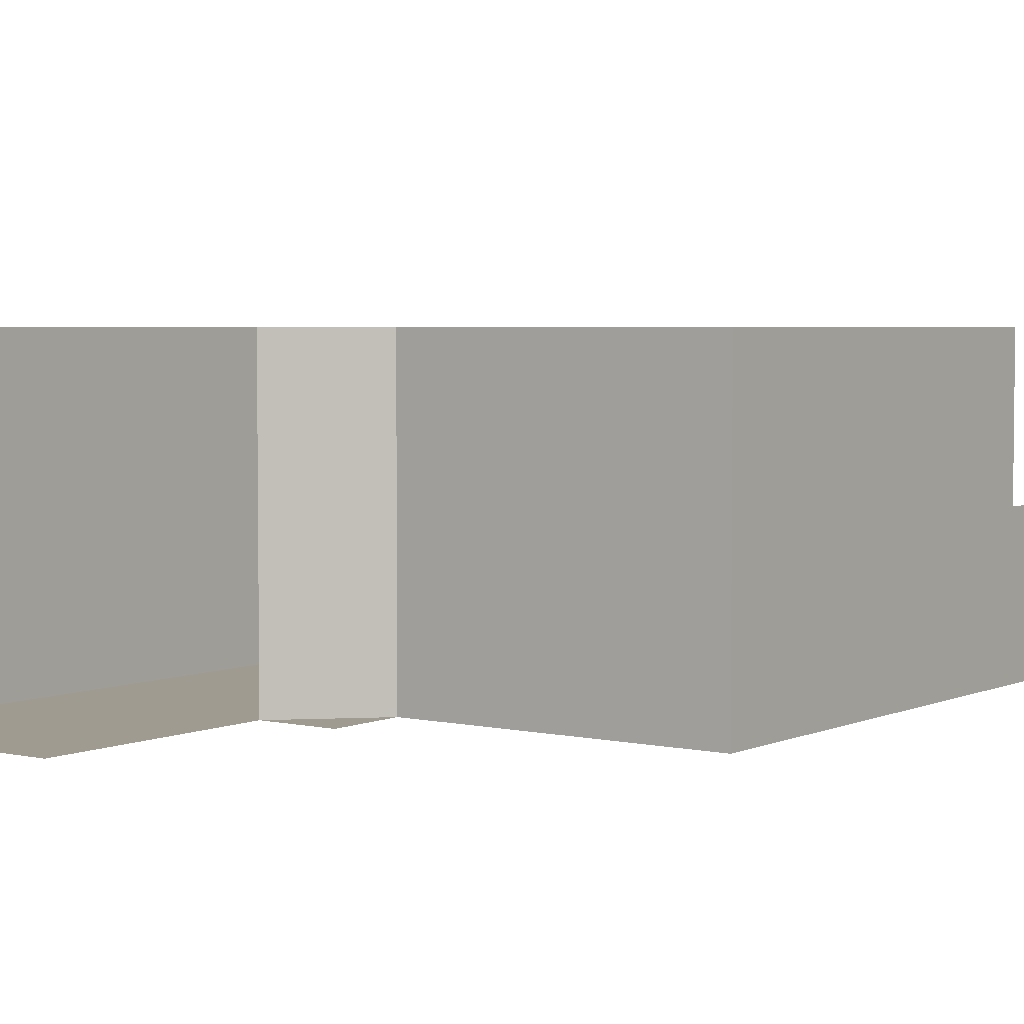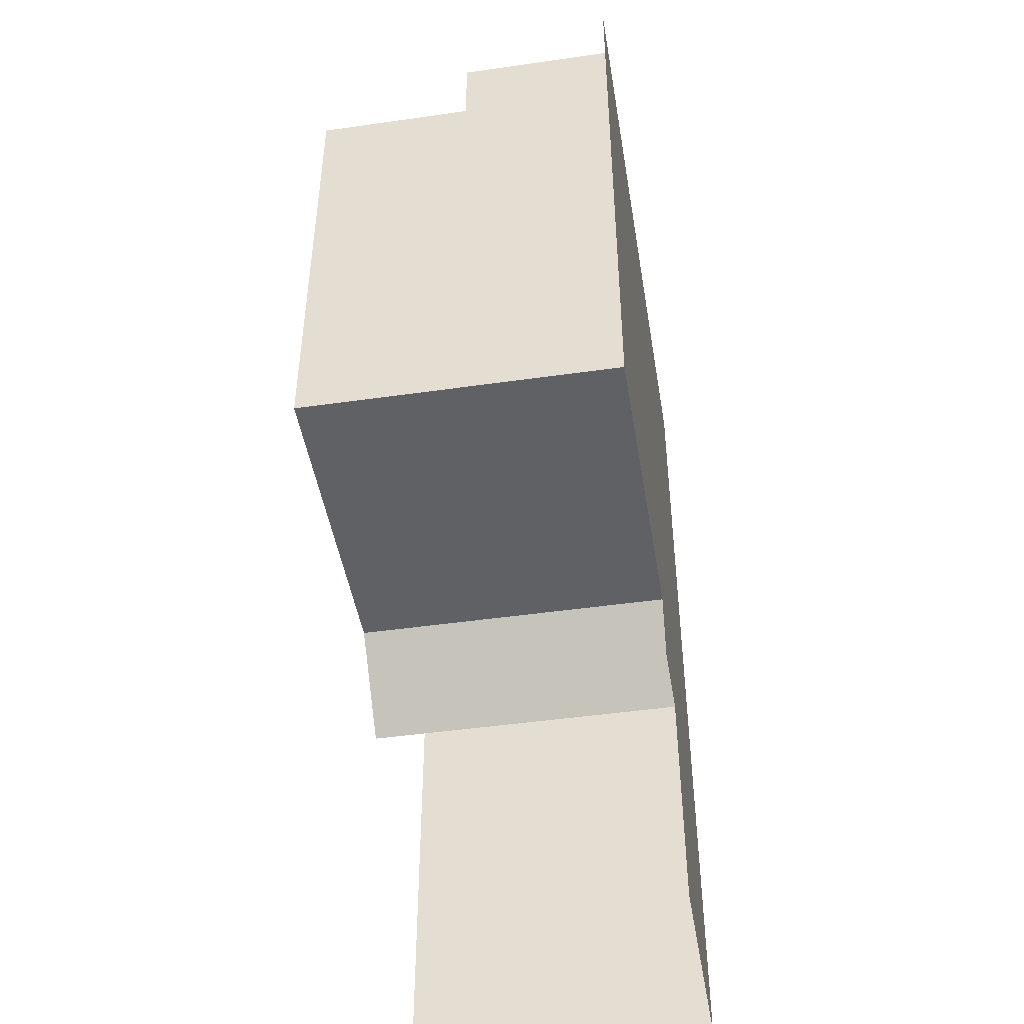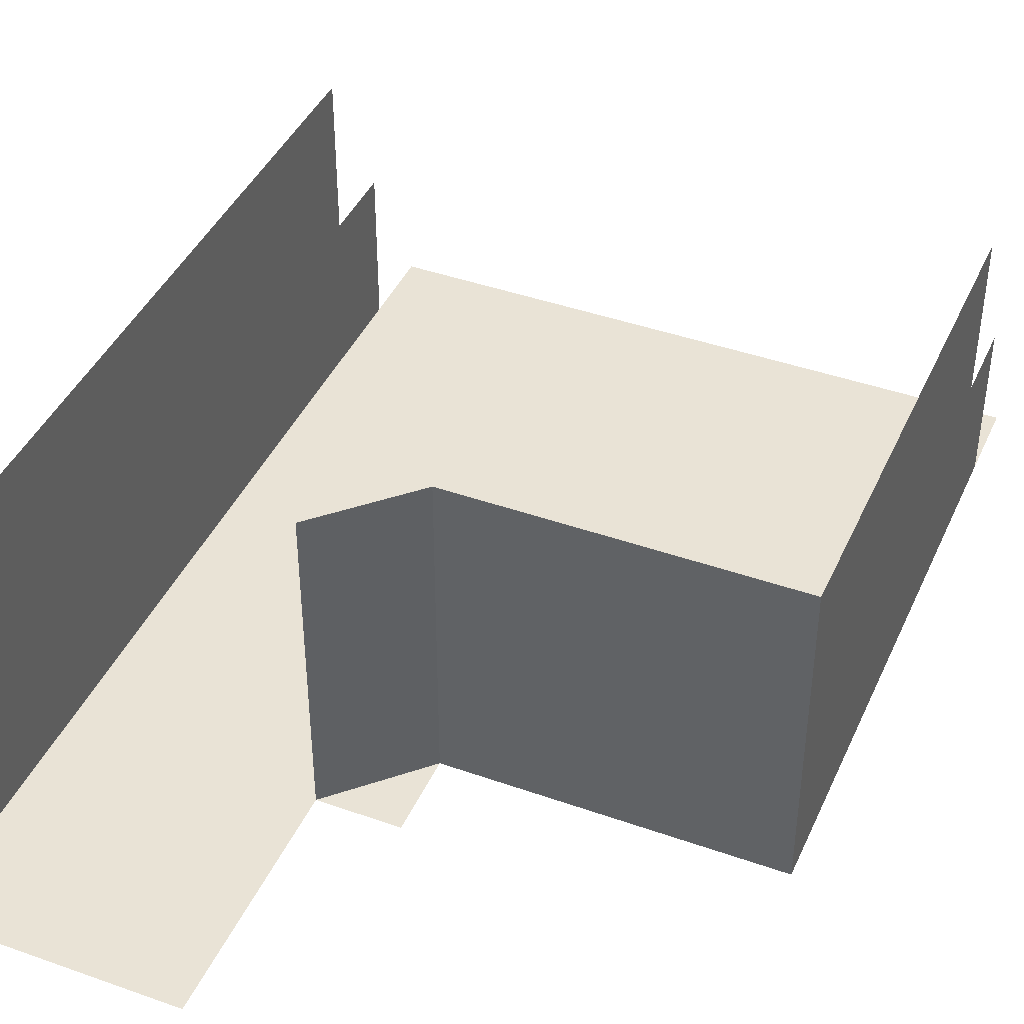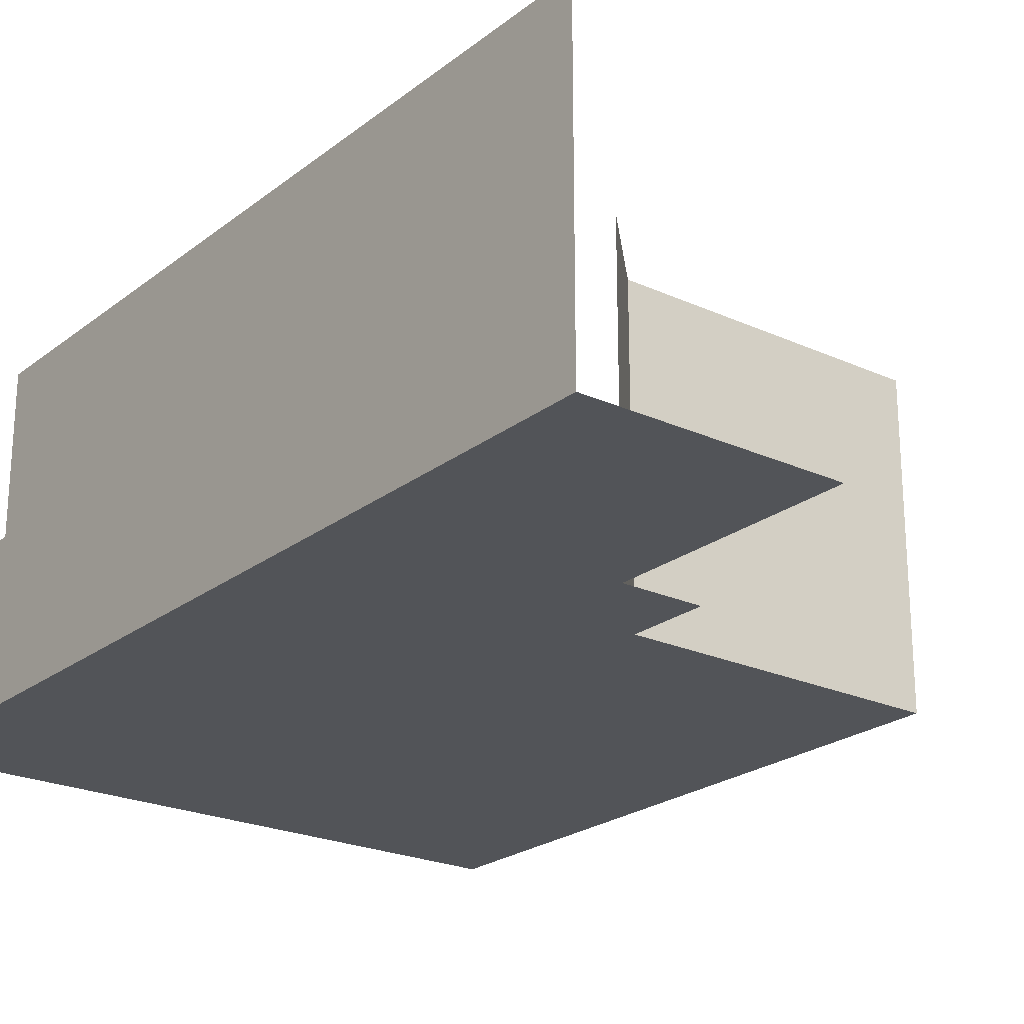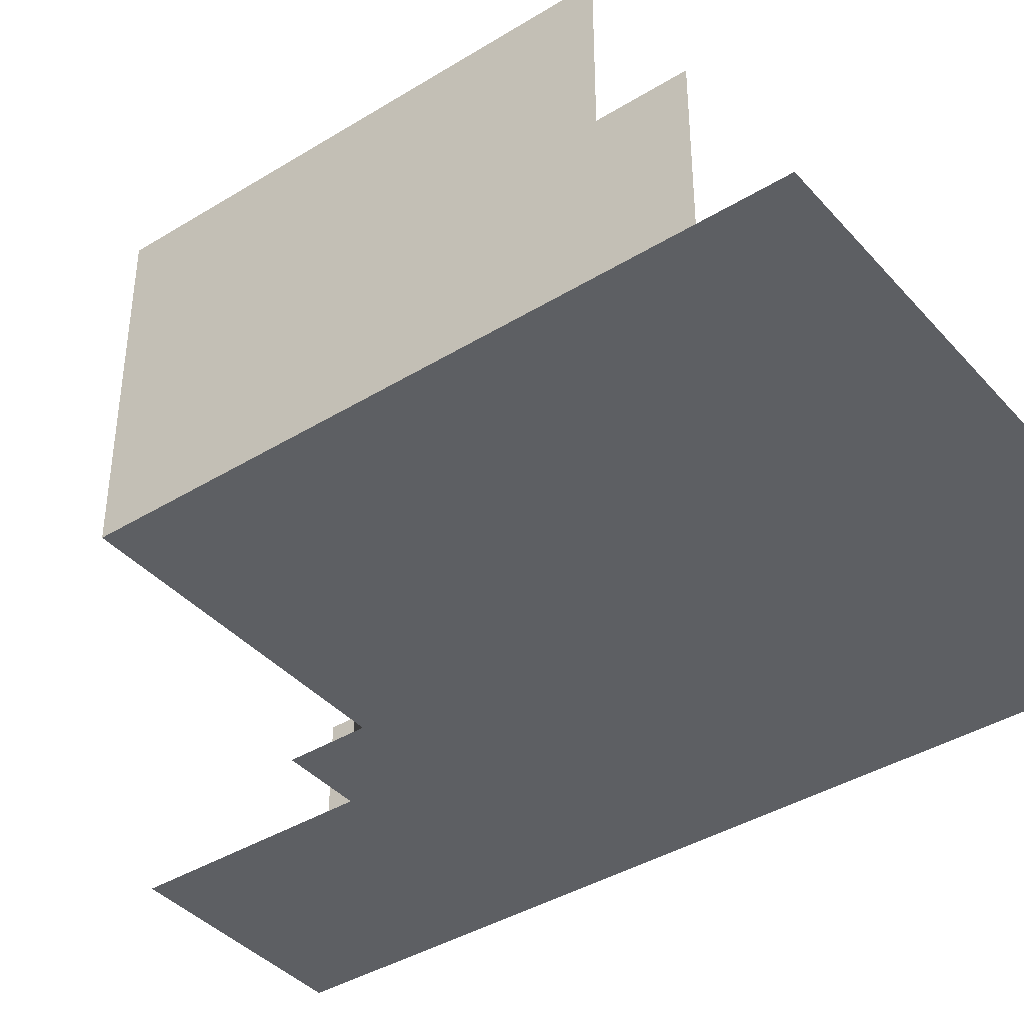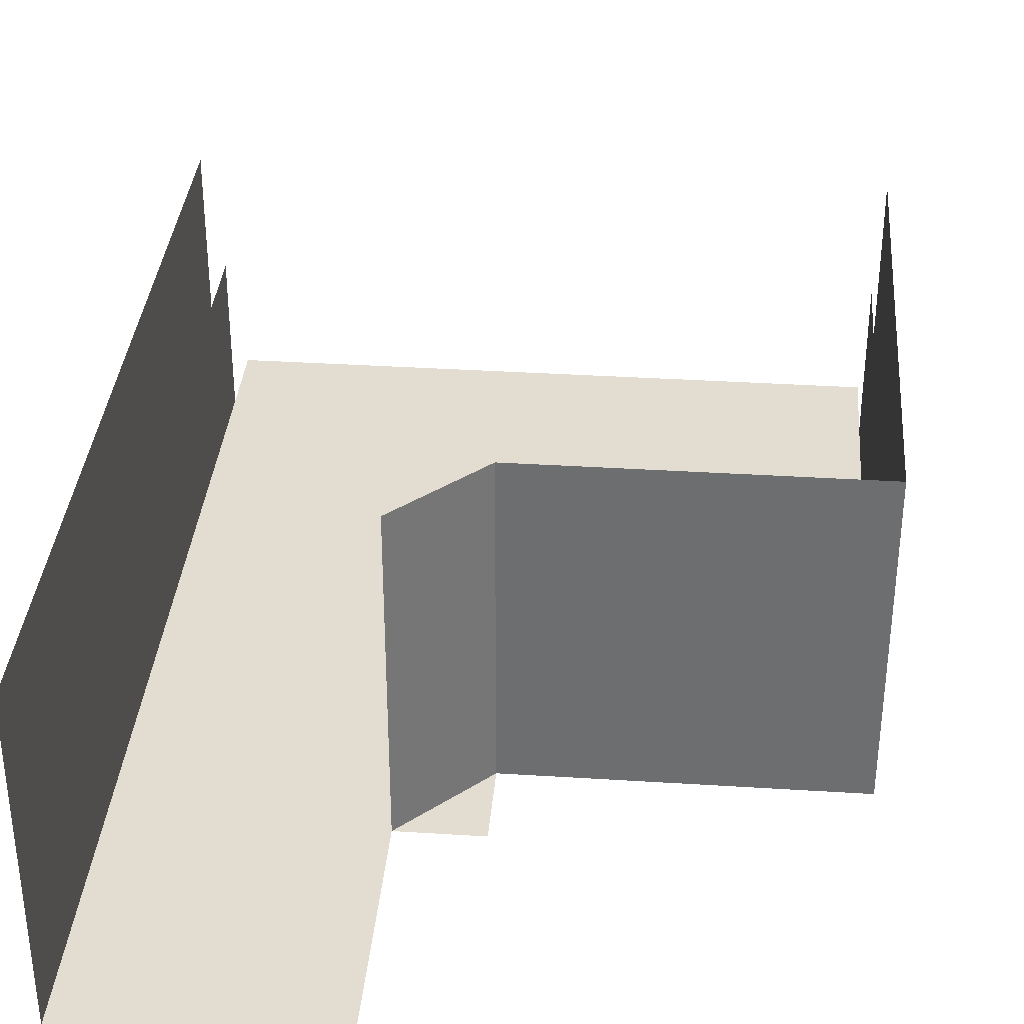
<metadata>
{"format":"obj","ext":"obj","renderer":"f3d","projection":"perspective","resolution":1024,"background":"white","views":[{"elev":4.0,"azim":-143.9,"up":"+Y"},{"elev":-46.4,"azim":-80.7,"up":"+Z"},{"elev":42.1,"azim":-157.0,"up":"+Y"},{"elev":-23.0,"azim":142.2,"up":"+Y"},{"elev":-40.1,"azim":-52.9,"up":"+Y"},{"elev":35.2,"azim":-175.2,"up":"+Y"}]}
</metadata>
<code>
o Plane
v -0.5 0 -0.5
v -3.5 0 0.5
v -1.5 0 0.5
v -3.5 0 -0.5
v -2.5 0 -0.5
v -1.5 0 -1.5
v -1.5 0 -0.5
v 0.5 0 0.5
v 1.5 0 0.5
v 0.5 0 -0.5
v 1.5 0 -1.5
v 1.5 0 -0.5
v 4.5 0 0.5
v 2.5 0 -1.5
v 2.5 0 -0.5
v 3.5 0 -1.5
v 3.5 0 -0.5
v 4.5 0 -1.5
v -0.5 0 -1.5
v -0.5 0 -2.5
v -3.5 0 -1.5
v -2.5 0 -1.5
v -3.5 0 -3.5
v -2.5 0 -3.5
v -2.5 0 -2.5
v -1.5 0 -2.5
v 0.5 0 -1.5
v 0.5 0 -2.5
v 1.5 0 -3.5
v 1.5 0 -2.5
v 2.5 0 -3.5
v 2.5 0 -2.5
v 3.5 0 -3.5
v 3.5 0 -2.5
v -1.5 0 -3.5
v -0.5 0 -3.5
v -1.5 0 -4.5
v -0.5 0 -5.5
v -0.5 0 -4.5
v 0.5 0 -5.5
v 0.5 0 -4.5
v -3.5 0 -4.5
v -2.5 0 -4.5
v -1.5 0 -5.5
v 0.5 0 -3.5
v 1.5 0 -5.5
v 1.5 0 -4.5
v 2.5 0 -4.5
v 3.5 0 -4.5
v -0.5 0 -6.5
v 0.5 0 -7.5
v -3.5 0 -5.5
v -2.5 0 -5.5
v -2.5 0 -7.5
v -2.5 0 -6.5
v -1.5 0 -6.5
v 2.5 0 -5.5
v 0.5 0 -6.5
v 1.5 0 -6.5
v 2.5 0 -6.5
v 3.5 0 -5.5
v 4.5 0 -5.5
v 3.5 0 -7.5
v 3.5 0 -6.5
v -2.5 -0 0.5
v -0.5 -0 0.5
v 2.5 -0 0.5
v 3.5 -0 0.5
v -3.5 1 -0.5
v -3.5 1 -1.5
v -3.5 0 -2.5
v -3.5 2 -2.5
v -3.5 1 -2.5
v -3.5 1 -3.5
v -3.5 1 -4.5
v -3.5 1 -5.5
v -3.5 0 -6.5
v -3.5 2 -5.5
v -3.5 1 -6.5
v -3.5 1 -7.5
v -3.5 2 -0.5
v -3.5 2 -1.5
v -3.5 4 -1.5
v -3.5 3 -1.5
v -3.5 2 -3.5
v -3.5 4 -2.5
v -3.5 3 -2.5
v -3.5 4 -3.5
v -3.5 3 -3.5
v -3.5 2 -4.5
v -3.5 4 -4.5
v -3.5 3 -4.5
v -3.5 4 -5.5
v -3.5 3 -5.5
v -3.5 2 -6.5
v -3.5 2 -7.5
v -3.5 4 -6.5
v -3.5 3 -6.5
v -3.5 4 -7.5
v -3.5 3 -7.5
v -3.5 0 -7.5
v -2.5 2 -7.5
v -2.5 1 -7.5
v -1.5 1 -7.5
v -1.5 0 -7.5
v -0.5 0 -7.5
v -0.5 2 -7.5
v -0.5 1 -7.5
v 0.5 1 -7.5
v 1.5 2 -8.5
v 1.5 1 -8.5
v -1.5 2 -7.5
v -2.5 4 -7.5
v -2.5 3 -7.5
v -1.5 4 -7.5
v -1.5 3 -7.5
v 0.5 2 -7.5
v -0.5 4 -7.5
v -0.5 3 -7.5
v 0.5 4 -7.5
v 0.5 3 -7.5
v 1.5 4 -8.5
v 1.5 3 -8.5
v 1.5 0 -10.5
v 1.5 0 -11.5
v 1.5 0 -9.5
v 3.5 0 -11.5
v 2.5 0 -10.5
v 2.5 0 -11.5
v 1.5 0 -7.5
v 2.5 0 -7.5
v 2.5 0 -9.5
v 0.5 0 -8.5
v 1.5 0 -8.5
v 4.5 0 -7.5
v 2.5 0 -8.5
v 3.5 0 -8.5
v 4.5 0 -9.5
v 3.5 0 -9.5
v 4.5 0 -10.5
v 3.5 0 -10.5
v 4.5 0 -6.5
v 4.5 2 -7.5
v 4.5 1 -6.5
v 4.5 0 -4.5
v 4.5 2 -5.5
v 4.5 1 -5.5
v 4.5 2 -4.5
v 4.5 1 -4.5
v 4.5 0 -3.5
v 4.5 0 -2.5
v 4.5 2 -3.5
v 4.5 1 -3.5
v 4.5 1 -2.5
v 4.5 0 -0.5
v 4.5 1 -1.5
v 4.5 2 -0.5
v 4.5 1 -0.5
v 4.5 2 -6.5
v 4.5 4 -7.5
v 4.5 3 -7.5
v 4.5 4 -6.5
v 4.5 3 -6.5
v 4.5 4 -5.5
v 4.5 3 -5.5
v 4.5 4 -4.5
v 4.5 3 -4.5
v 4.5 4 -3.5
v 4.5 2 -2.5
v 4.5 3 -3.5
v 4.5 4 -2.5
v 4.5 3 -2.5
v 4.5 2 -1.5
v 4.5 4 -1.5
v 4.5 3 -1.5
v 4.5 0 -11.5
v 4.5 2 -11.5
v 4.5 1 -11.5
v 4.5 2 -10.5
v 4.5 1 -10.5
v 4.5 2 -9.5
v 4.5 0 -8.5
v 4.5 1 -9.5
v 4.5 1 -8.5
v 4.5 1 -7.5
v 4.5 4 -11.5
v 4.5 4 -10.5
v 4.5 3 -10.5
v 4.5 2 -8.5
v 4.5 4 -9.5
v 4.5 3 -9.5
v 4.5 4 -8.5
v 4.5 3 -8.5
v 4.5 3 -11.5
f 7 3 66 1
f 1 66 8 10
f 6 7 1 19
f 19 1 10 27
f 4 2 65 5
f 5 65 3 7
f 21 4 5 22
f 22 5 7 6
f 10 8 9 12
f 12 9 67 15
f 27 10 12 11
f 11 12 15 14
f 15 67 68 17
f 17 68 13 155
f 14 15 17 16
f 16 17 155 18
f 26 6 19 20
f 20 19 27 28
f 35 26 20 36
f 36 20 28 45
f 71 21 22 25
f 25 22 6 26
f 23 71 25 24
f 24 25 26 35
f 28 27 11 30
f 30 11 14 32
f 45 28 30 29
f 29 30 32 31
f 32 14 16 34
f 34 16 18 151
f 31 32 34 33
f 33 34 151 150
f 37 35 36 39
f 39 36 45 41
f 44 37 39 38
f 38 39 41 40
f 42 23 24 43
f 43 24 35 37
f 52 42 43 53
f 53 43 37 44
f 41 45 29 47
f 47 29 31 48
f 40 41 47 46
f 46 47 48 57
f 48 31 33 49
f 49 33 150 145
f 57 48 49 61
f 61 49 145 62
f 56 44 38 50
f 50 38 40 58
f 105 56 50 106
f 106 50 58 51
f 77 52 53 55
f 55 53 44 56
f 101 77 55 54
f 54 55 56 105
f 58 40 46 59
f 59 46 57 60
f 51 58 59 130
f 130 59 60 131
f 60 57 61 64
f 64 61 62 142
f 131 60 64 63
f 63 64 142 135
f 69 4 21 70
f 81 69 70 82
f 70 21 71 73
f 73 71 23 74
f 82 70 73 72
f 72 73 74 85
f 74 23 42 75
f 75 42 52 76
f 85 74 75 90
f 90 75 76 78
f 76 52 77 79
f 79 77 101 80
f 78 76 79 95
f 95 79 80 96
f 84 82 72 87
f 87 72 85 89
f 83 84 87 86
f 86 87 89 88
f 89 85 90 92
f 92 90 78 94
f 88 89 92 91
f 91 92 94 93
f 94 78 95 98
f 98 95 96 100
f 93 94 98 97
f 97 98 100 99
f 80 101 54 103
f 103 54 105 104
f 96 80 103 102
f 102 103 104 112
f 104 105 106 108
f 108 106 51 109
f 112 104 108 107
f 107 108 109 117
f 109 51 134 111
f 117 109 111 110
f 100 96 102 114
f 114 102 112 116
f 99 100 114 113
f 113 114 116 115
f 116 112 107 119
f 119 107 117 121
f 115 116 119 118
f 118 119 121 120
f 121 117 110 123
f 120 121 123 122
f 125 124 128 129
f 124 126 132 128
f 129 128 141 127
f 133 51 130 134
f 134 130 131 136
f 128 132 139 141
f 126 134 136 132
f 136 131 63 137
f 137 63 135 182
f 132 136 137 139
f 139 137 182 138
f 141 139 138 140
f 127 141 140 176
f 185 135 142 144
f 144 142 62 147
f 143 185 144 159
f 159 144 147 146
f 147 62 145 149
f 149 145 150 153
f 146 147 149 148
f 148 149 153 152
f 153 150 151 154
f 154 151 18 156
f 152 153 154 169
f 169 154 156 173
f 156 18 155 158
f 173 156 158 157
f 161 143 159 163
f 163 159 146 165
f 160 161 163 162
f 162 163 165 164
f 165 146 148 167
f 167 148 152 170
f 164 165 167 166
f 166 167 170 168
f 170 152 169 172
f 172 169 173 175
f 168 170 172 171
f 171 172 175 174
f 178 176 140 180
f 180 140 138 183
f 177 178 180 179
f 179 180 183 181
f 183 138 182 184
f 184 182 135 185
f 181 183 184 189
f 189 184 185 143
f 194 177 179 188
f 188 179 181 191
f 186 194 188 187
f 187 188 191 190
f 191 181 189 193
f 193 189 143 161
f 190 191 193 192
f 192 193 161 160

</code>
